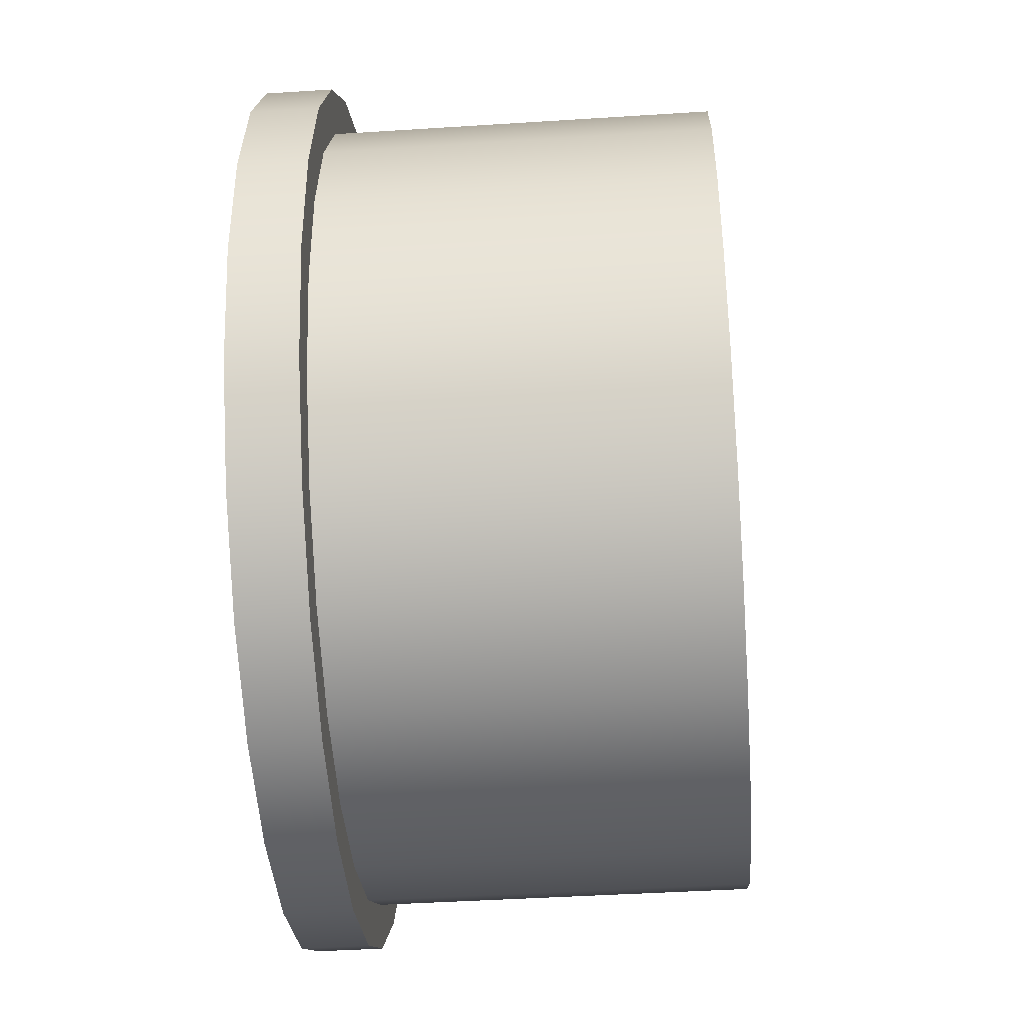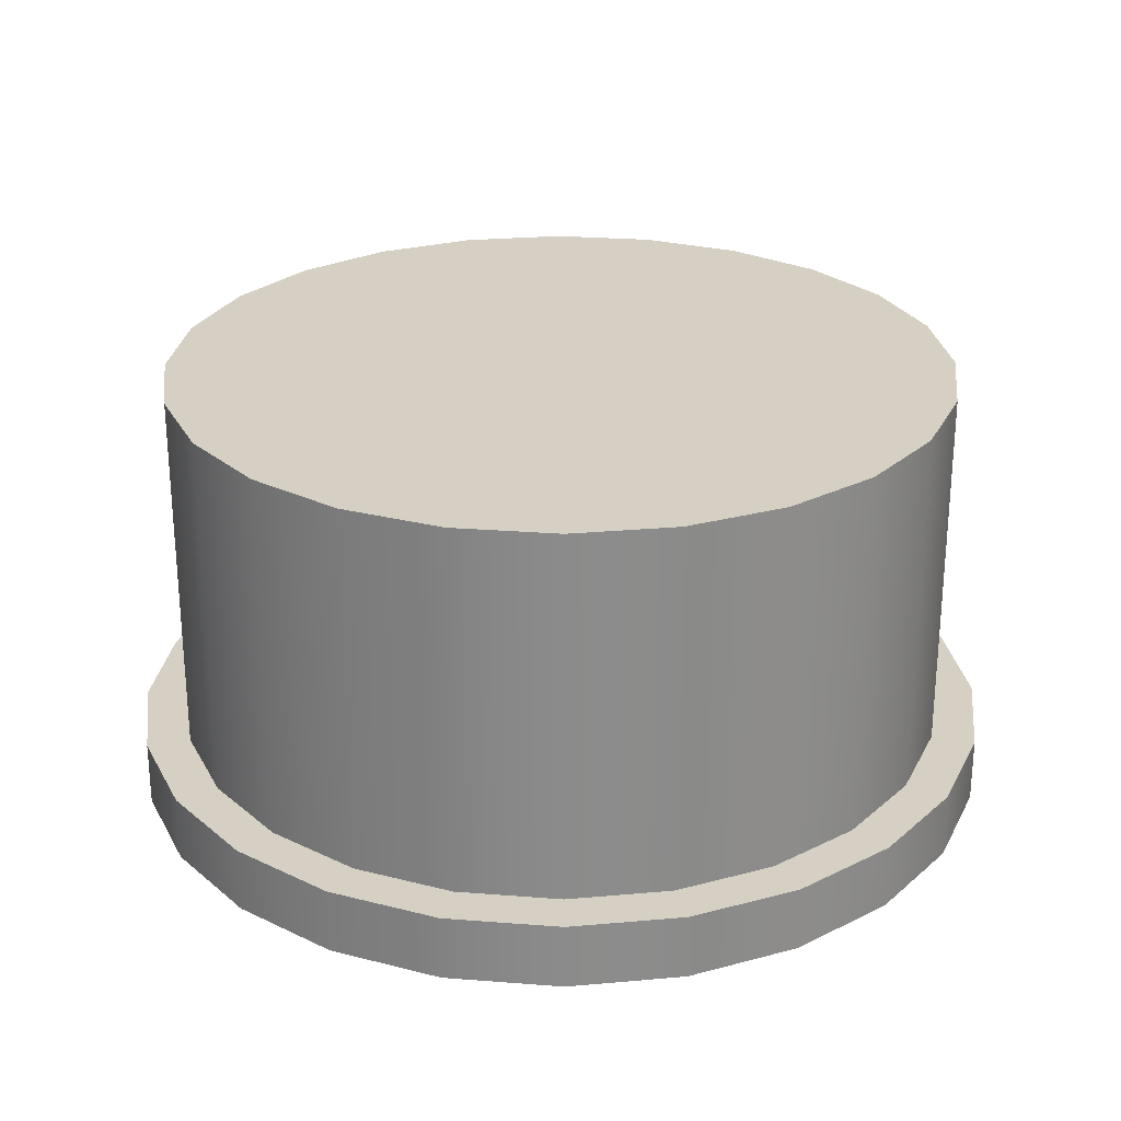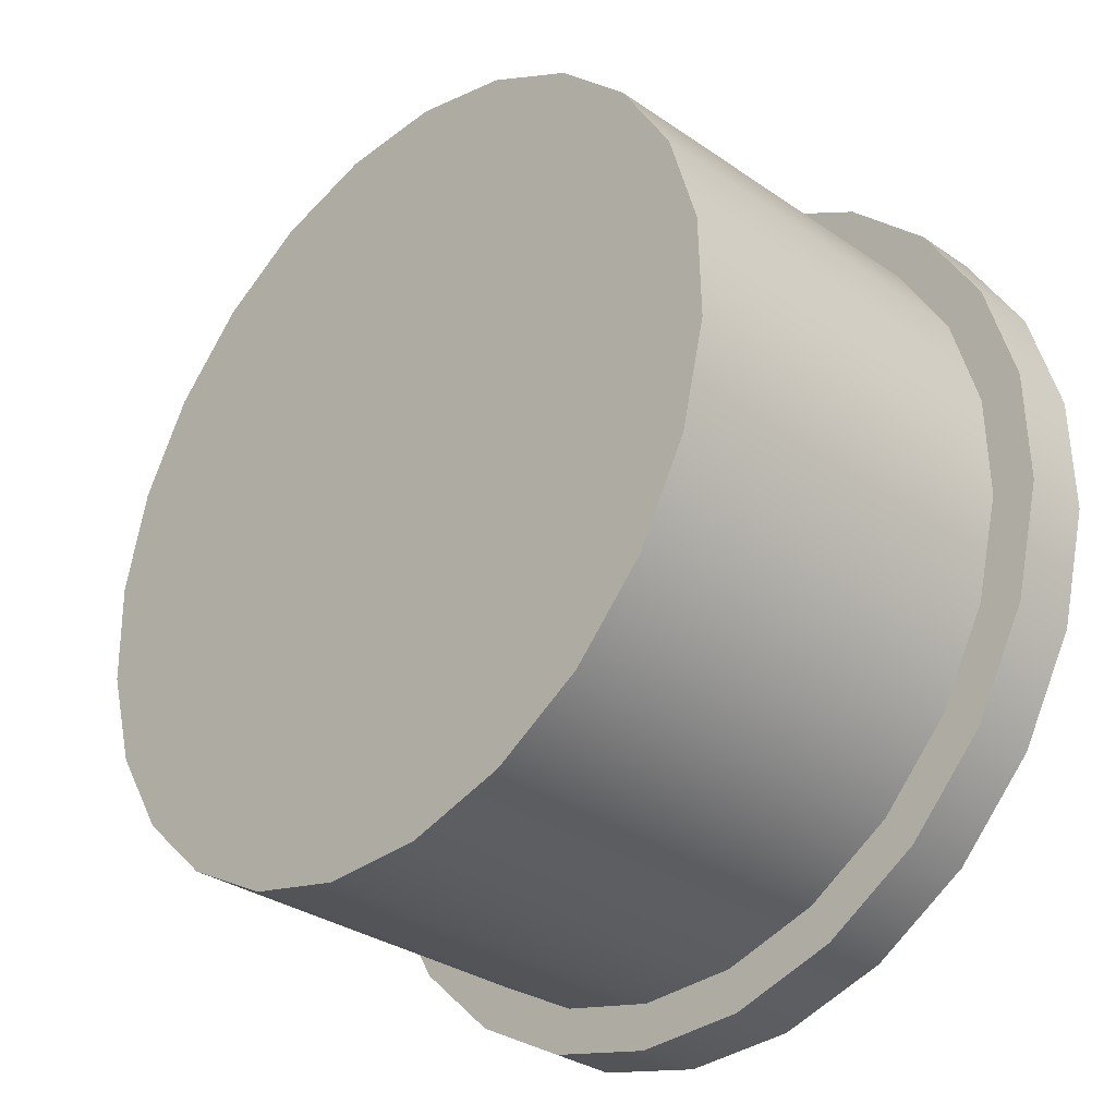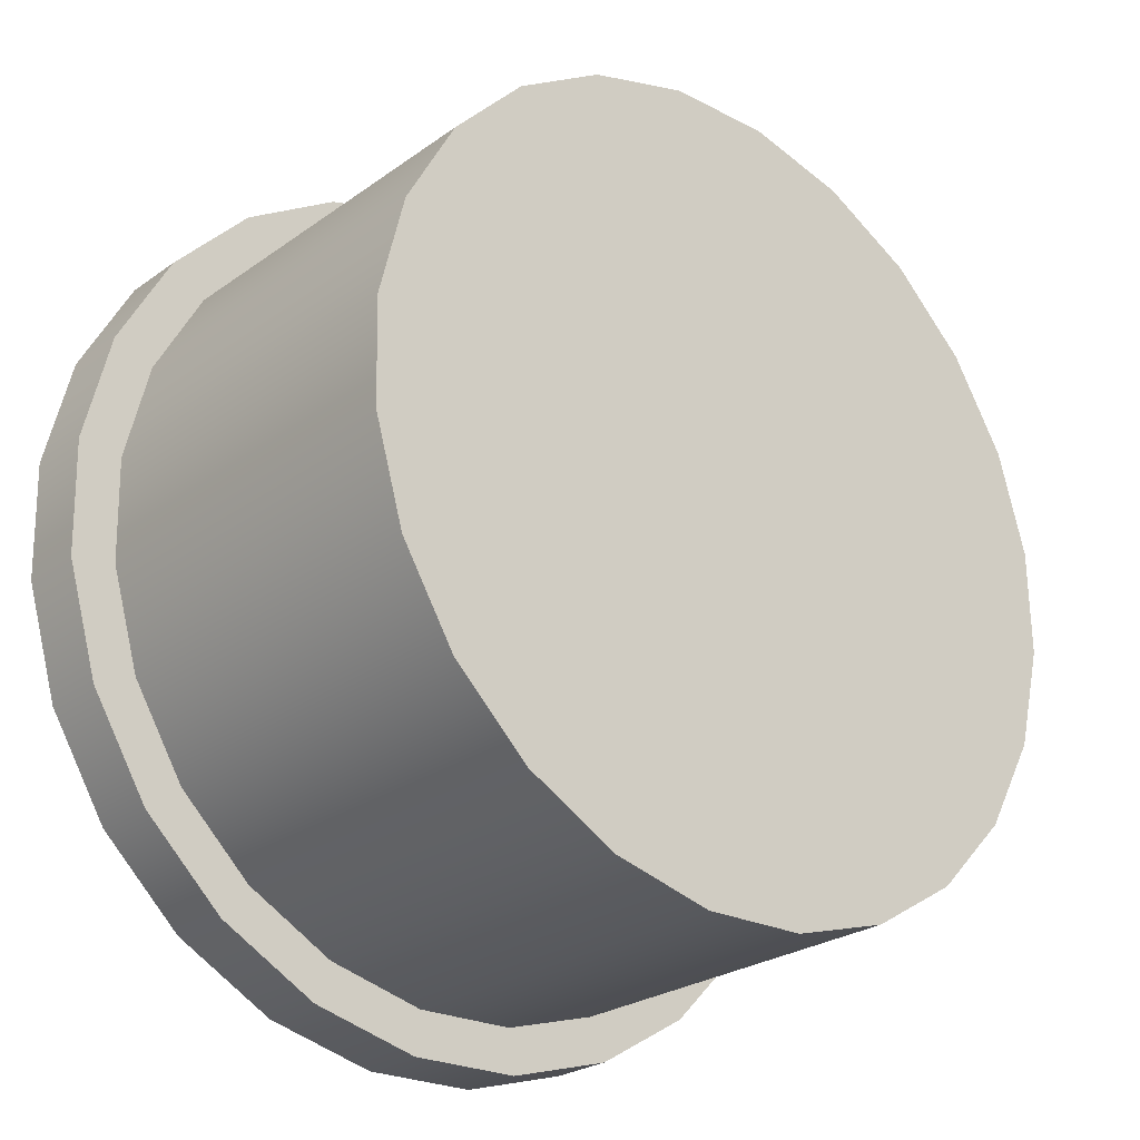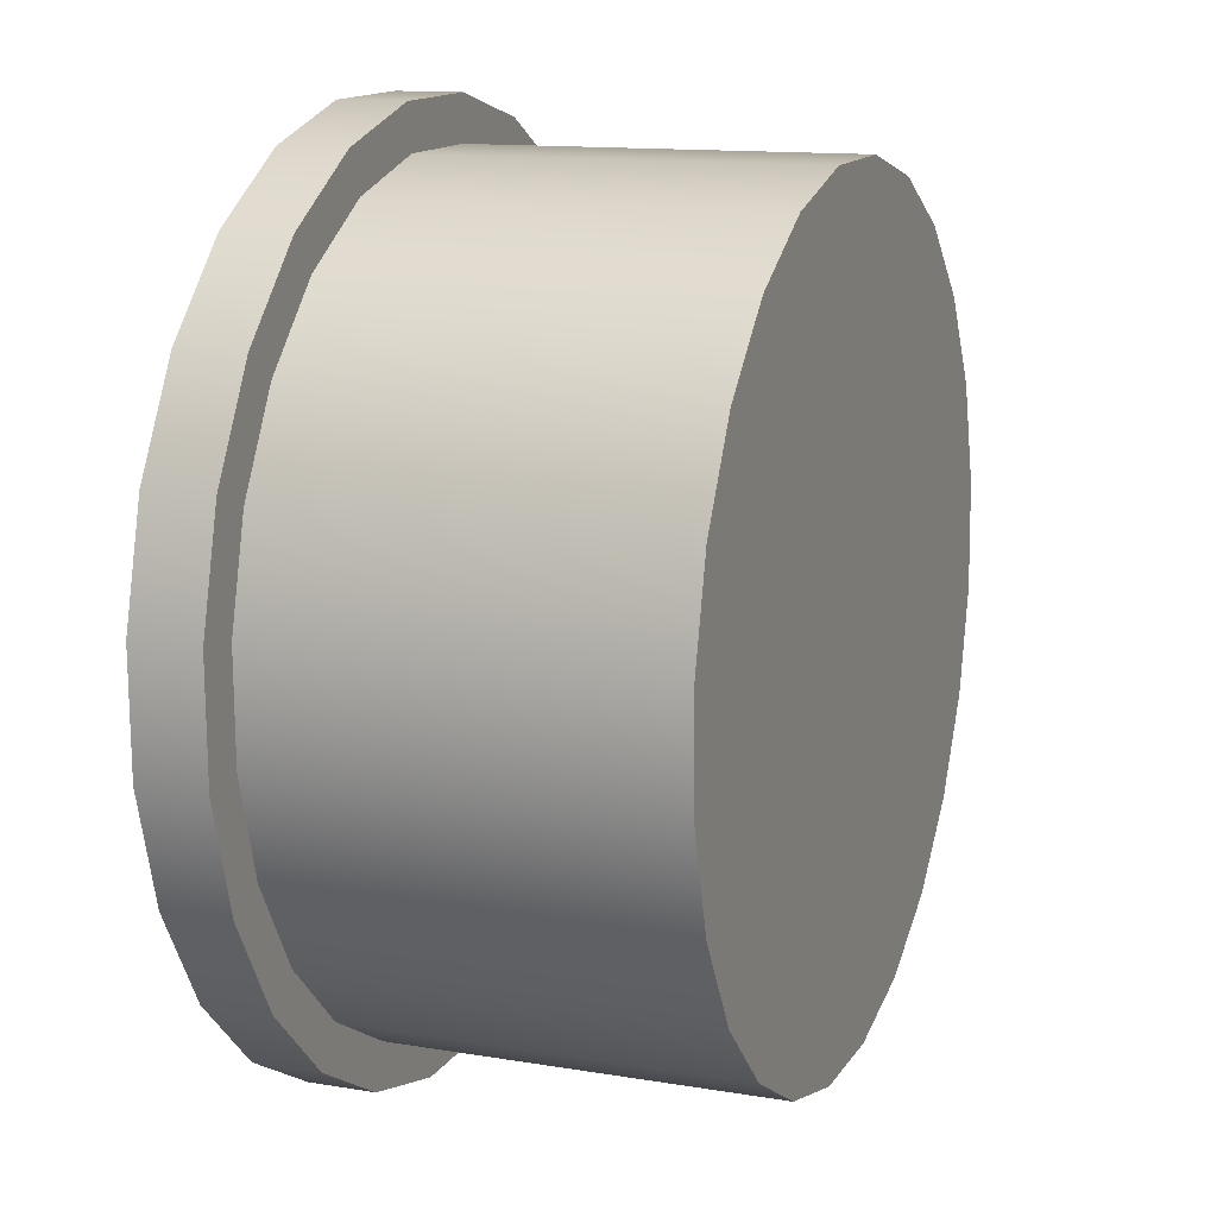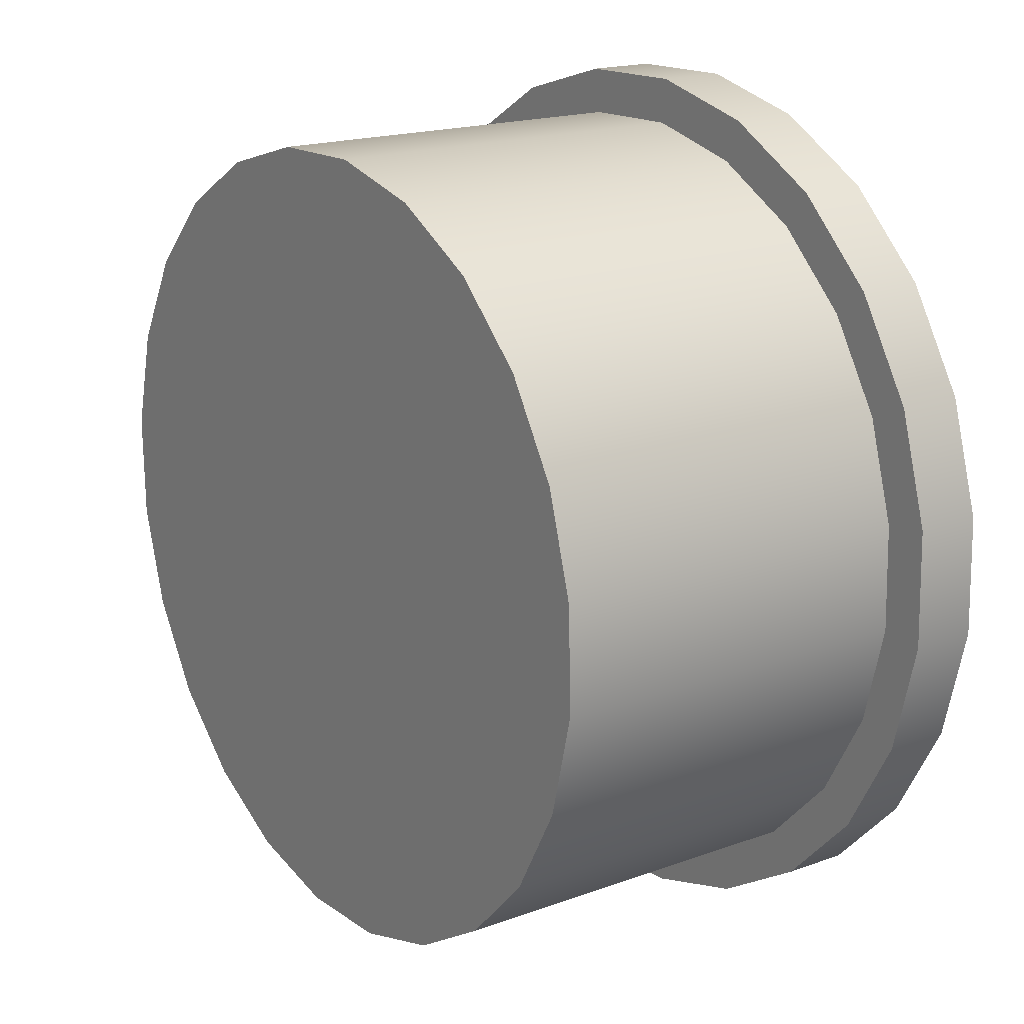
<metadata>
{"format":"obj","ext":"obj","renderer":"f3d","projection":"perspective","resolution":1024,"background":"white","views":[{"elev":-42.8,"azim":-85.6,"up":"+Y"},{"elev":26.2,"azim":-36.8,"up":"+Z"},{"elev":-31.9,"azim":45.9,"up":"+Y"},{"elev":-25.2,"azim":-41.0,"up":"+Y"},{"elev":12.7,"azim":-68.6,"up":"+Y"},{"elev":17.9,"azim":54.4,"up":"+Y"}]}
</metadata>
<code>
o knapp1/knapp/mesh9/mesh9-geometry#mesh9-geometry
v 0.1848 0.5561 0.4209
v 0.183 0.54 0.4209
v 0.1828 0.5482 0.4209
v 0.1853 0.5322 0.4209
v 0.1828 0.5482 0.4256
v 0.1848 0.5561 0.4256
v 0.186 0.5478 0.4209
v 0.183 0.54 0.4256
v 0.1887 0.5633 0.4256
v 0.1887 0.5633 0.4209
v 0.1861 0.5405 0.4209
v 0.1853 0.5322 0.4256
v 0.186 0.5478 0.4256
v 0.1877 0.555 0.4209
v 0.1895 0.5252 0.4209
v 0.1944 0.5692 0.4256
v 0.1877 0.555 0.4256
v 0.1913 0.5614 0.4209
v 0.1882 0.5334 0.4209
v 0.1861 0.5405 0.4256
v 0.1895 0.5252 0.4256
v 0.1944 0.5692 0.4209
v 0.1913 0.5614 0.4256
v 0.1877 0.555 0.4522
v 0.192 0.5271 0.4209
v 0.186 0.5478 0.4522
v 0.1954 0.5195 0.4256
v 0.2014 0.5734 0.4209
v 0.1964 0.5667 0.4256
v 0.1913 0.5614 0.4522
v 0.1964 0.5667 0.4209
v 0.1882 0.5334 0.4256
v 0.1954 0.5195 0.4209
v 0.1861 0.5405 0.4522
v 0.192 0.5271 0.4256
v 0.2014 0.5734 0.4256
v 0.1964 0.5667 0.4522
v 0.1882 0.5334 0.4522
v 0.1973 0.5221 0.4209
v 0.2026 0.5156 0.4256
v 0.1973 0.5221 0.4256
v 0.2092 0.5757 0.4209
v 0.2027 0.5705 0.4209
v 0.2027 0.5705 0.4256
v 0.192 0.5271 0.4522
v 0.2026 0.5156 0.4209
v 0.1973 0.5221 0.4522
v 0.2092 0.5757 0.4256
v 0.2027 0.5705 0.4522
v 0.2037 0.5185 0.4256
v 0.2037 0.5185 0.4209
v 0.2105 0.5136 0.4256
v 0.2037 0.5185 0.4522
v 0.2174 0.5758 0.4209
v 0.2097 0.5726 0.4209
v 0.2097 0.5726 0.4256
v 0.2105 0.5136 0.4209
v 0.2174 0.5758 0.4256
v 0.2097 0.5726 0.4522
v 0.2109 0.5168 0.4256
v 0.2109 0.5168 0.4522
v 0.2109 0.5168 0.4209
v 0.2187 0.5138 0.4256
v 0.2253 0.5739 0.4209
v 0.2171 0.5727 0.4209
v 0.2171 0.5727 0.4256
v 0.2187 0.5138 0.4209
v 0.2253 0.5739 0.4256
v 0.2242 0.571 0.4209
v 0.2171 0.5727 0.4522
v 0.2242 0.571 0.4256
v 0.2182 0.5169 0.4256
v 0.2182 0.5169 0.4522
v 0.2182 0.5169 0.4209
v 0.2265 0.5161 0.4256
v 0.2325 0.57 0.4209
v 0.2306 0.5674 0.4209
v 0.2253 0.519 0.4209
v 0.2265 0.5161 0.4209
v 0.2253 0.519 0.4256
v 0.2306 0.5674 0.4256
v 0.2325 0.57 0.4256
v 0.2242 0.571 0.4522
v 0.2253 0.519 0.4522
v 0.2335 0.5203 0.4256
v 0.2315 0.5228 0.4256
v 0.2384 0.5643 0.4209
v 0.2359 0.5623 0.4209
v 0.2315 0.5228 0.4209
v 0.2335 0.5203 0.4209
v 0.2315 0.5228 0.4522
v 0.2306 0.5674 0.4522
v 0.2359 0.5623 0.4256
v 0.2384 0.5643 0.4256
v 0.2392 0.5262 0.4209
v 0.2366 0.5281 0.4256
v 0.2426 0.5573 0.4256
v 0.2397 0.556 0.4209
v 0.2366 0.5281 0.4209
v 0.2392 0.5262 0.4256
v 0.2366 0.5281 0.4522
v 0.2359 0.5623 0.4522
v 0.2397 0.556 0.4256
v 0.2426 0.5573 0.4209
v 0.2431 0.5334 0.4209
v 0.2402 0.5345 0.4209
v 0.2402 0.5345 0.4256
v 0.2397 0.556 0.4522
v 0.2449 0.5495 0.4256
v 0.2418 0.549 0.4256
v 0.2418 0.549 0.4209
v 0.2431 0.5334 0.4256
v 0.2402 0.5345 0.4522
v 0.2418 0.549 0.4522
v 0.2449 0.5495 0.4209
v 0.2419 0.5416 0.4256
v 0.2419 0.5416 0.4209
v 0.2451 0.5413 0.4209
v 0.2451 0.5413 0.4256
v 0.2419 0.5416 0.4522
f 1 2 3
f 2 1 4
f 2 5 3
f 3 6 1
f 4 1 7
f 4 8 2
f 5 2 8
f 6 3 5
f 9 1 6
f 7 1 10
f 11 4 7
f 8 4 12
f 8 6 5
f 1 9 10
f 6 13 9
f 7 10 14
f 4 11 15
f 11 13 7
f 15 12 4
f 6 8 12
f 16 10 9
f 6 12 13
f 9 13 17
f 14 10 18
f 7 17 14
f 15 11 19
f 13 11 20
f 17 7 13
f 12 15 21
f 10 16 22
f 9 23 16
f 12 20 13
f 13 24 17
f 9 17 23
f 18 10 22
f 14 23 18
f 23 14 17
f 19 20 11
f 15 19 25
f 20 26 13
f 15 27 21
f 20 12 21
f 16 28 22
f 16 23 29
f 24 13 26
f 30 17 24
f 17 30 23
f 18 22 31
f 29 18 23
f 20 19 32
f 25 32 19
f 15 25 33
f 26 20 34
f 27 15 33
f 35 21 27
f 20 21 32
f 28 16 36
f 31 22 28
f 23 37 29
f 16 29 36
f 34 24 26
f 24 38 30
f 37 23 30
f 18 29 31
f 32 34 20
f 32 25 35
f 33 25 39
f 33 40 27
f 32 21 35
f 35 27 41
f 36 42 28
f 31 28 43
f 37 44 29
f 36 29 44
f 24 34 38
f 30 38 45
f 30 45 37
f 29 43 31
f 34 32 38
f 25 41 35
f 35 38 32
f 41 25 39
f 33 39 46
f 40 33 46
f 41 27 40
f 47 35 41
f 42 36 48
f 43 28 42
f 44 37 49
f 43 29 44
f 36 44 48
f 38 35 45
f 37 45 47
f 39 50 41
f 46 39 51
f 46 52 40
f 41 40 50
f 35 47 45
f 41 53 47
f 48 54 42
f 43 42 55
f 37 47 49
f 49 56 44
f 44 55 43
f 48 44 56
f 50 39 51
f 53 41 50
f 46 51 57
f 52 46 57
f 50 40 52
f 49 47 53
f 54 48 58
f 55 42 54
f 56 49 59
f 55 44 56
f 48 56 58
f 51 60 50
f 50 61 53
f 57 51 62
f 57 63 52
f 50 52 60
f 49 53 59
f 58 64 54
f 55 54 65
f 59 66 56
f 56 65 55
f 58 56 66
f 60 51 62
f 61 50 60
f 59 53 61
f 57 62 67
f 63 57 67
f 60 52 63
f 64 58 68
f 69 54 64
f 65 54 69
f 66 59 70
f 65 56 66
f 58 66 71
f 62 72 60
f 60 73 61
f 59 61 70
f 67 62 74
f 67 75 63
f 60 63 72
f 58 71 68
f 68 76 64
f 69 64 77
f 66 69 65
f 70 71 66
f 69 66 71
f 72 62 74
f 73 60 72
f 70 61 73
f 67 74 78
f 75 67 79
f 80 63 75
f 72 63 80
f 68 71 81
f 76 68 82
f 77 64 76
f 71 77 69
f 71 70 83
f 74 80 72
f 72 84 73
f 70 73 83
f 80 74 78
f 67 78 79
f 79 85 75
f 80 75 86
f 84 72 80
f 77 71 81
f 83 81 71
f 68 81 82
f 82 87 76
f 77 76 88
f 83 73 84
f 78 86 80
f 79 78 89
f 85 79 90
f 86 75 85
f 91 80 86
f 80 91 84
f 81 88 77
f 81 83 92
f 82 81 93
f 87 82 94
f 88 76 87
f 83 84 92
f 86 78 89
f 79 89 90
f 95 85 90
f 86 85 96
f 96 91 86
f 92 84 91
f 88 81 93
f 92 93 81
f 82 93 94
f 97 87 94
f 88 87 98
f 99 86 89
f 90 89 99
f 85 95 100
f 90 99 95
f 96 85 100
f 86 99 96
f 91 96 101
f 92 91 102
f 103 88 93
f 93 92 102
f 94 93 103
f 87 97 104
f 94 103 97
f 98 87 104
f 88 103 98
f 105 100 95
f 95 99 106
f 96 100 107
f 106 96 99
f 107 101 96
f 102 91 101
f 93 108 103
f 108 93 102
f 109 104 97
f 97 103 110
f 98 104 111
f 110 98 103
f 100 105 112
f 95 106 105
f 107 100 112
f 96 106 107
f 101 107 113
f 102 101 108
f 114 103 108
f 104 109 115
f 97 112 109
f 103 114 110
f 97 110 116
f 111 104 117
f 98 110 111
f 118 112 105
f 105 106 117
f 107 112 116
f 117 107 106
f 116 113 107
f 108 101 113
f 108 113 114
f 119 115 109
f 105 104 115
f 116 112 97
f 109 112 119
f 120 110 114
f 116 111 110
f 110 120 116
f 105 117 104
f 111 116 117
f 112 118 119
f 105 115 118
f 107 117 116
f 113 116 120
f 114 113 120
f 115 119 118
f 3 2 1
f 4 1 2
f 3 5 2
f 1 6 3
f 7 1 4
f 2 8 4
f 8 2 5
f 5 3 6
f 6 1 9
f 10 1 7
f 7 4 11
f 12 4 8
f 5 6 8
f 10 9 1
f 9 13 6
f 14 10 7
f 15 11 4
f 7 13 11
f 4 12 15
f 12 8 6
f 9 10 16
f 13 12 6
f 17 13 9
f 18 10 14
f 14 17 7
f 19 11 15
f 20 11 13
f 13 7 17
f 21 15 12
f 22 16 10
f 16 23 9
f 13 20 12
f 17 24 13
f 23 17 9
f 22 10 18
f 18 23 14
f 17 14 23
f 11 20 19
f 25 19 15
f 13 26 20
f 21 27 15
f 21 12 20
f 22 28 16
f 29 23 16
f 26 13 24
f 24 17 30
f 23 30 17
f 31 22 18
f 23 18 29
f 32 19 20
f 19 32 25
f 33 25 15
f 34 20 26
f 33 15 27
f 27 21 35
f 32 21 20
f 36 16 28
f 28 22 31
f 29 37 23
f 36 29 16
f 26 24 34
f 30 38 24
f 30 23 37
f 31 29 18
f 20 34 32
f 35 25 32
f 39 25 33
f 27 40 33
f 35 21 32
f 41 27 35
f 28 42 36
f 43 28 31
f 29 44 37
f 44 29 36
f 38 34 24
f 45 38 30
f 37 45 30
f 31 43 29
f 38 32 34
f 35 41 25
f 32 38 35
f 39 25 41
f 46 39 33
f 46 33 40
f 40 27 41
f 41 35 47
f 48 36 42
f 42 28 43
f 49 37 44
f 44 29 43
f 48 44 36
f 45 35 38
f 47 45 37
f 41 50 39
f 51 39 46
f 40 52 46
f 50 40 41
f 45 47 35
f 47 53 41
f 42 54 48
f 55 42 43
f 49 47 37
f 44 56 49
f 43 55 44
f 56 44 48
f 51 39 50
f 50 41 53
f 57 51 46
f 57 46 52
f 52 40 50
f 53 47 49
f 58 48 54
f 54 42 55
f 59 49 56
f 56 44 55
f 58 56 48
f 50 60 51
f 53 61 50
f 62 51 57
f 52 63 57
f 60 52 50
f 59 53 49
f 54 64 58
f 65 54 55
f 56 66 59
f 55 65 56
f 66 56 58
f 62 51 60
f 60 50 61
f 61 53 59
f 67 62 57
f 67 57 63
f 63 52 60
f 68 58 64
f 64 54 69
f 69 54 65
f 70 59 66
f 66 56 65
f 71 66 58
f 60 72 62
f 61 73 60
f 70 61 59
f 74 62 67
f 63 75 67
f 72 63 60
f 68 71 58
f 64 76 68
f 77 64 69
f 65 69 66
f 66 71 70
f 71 66 69
f 74 62 72
f 72 60 73
f 73 61 70
f 78 74 67
f 79 67 75
f 75 63 80
f 80 63 72
f 81 71 68
f 82 68 76
f 76 64 77
f 69 77 71
f 83 70 71
f 72 80 74
f 73 84 72
f 83 73 70
f 78 74 80
f 79 78 67
f 75 85 79
f 86 75 80
f 80 72 84
f 81 71 77
f 71 81 83
f 82 81 68
f 76 87 82
f 88 76 77
f 84 73 83
f 80 86 78
f 89 78 79
f 90 79 85
f 85 75 86
f 86 80 91
f 84 91 80
f 77 88 81
f 92 83 81
f 93 81 82
f 94 82 87
f 87 76 88
f 92 84 83
f 89 78 86
f 90 89 79
f 90 85 95
f 96 85 86
f 86 91 96
f 91 84 92
f 93 81 88
f 81 93 92
f 94 93 82
f 94 87 97
f 98 87 88
f 89 86 99
f 99 89 90
f 100 95 85
f 95 99 90
f 100 85 96
f 96 99 86
f 101 96 91
f 102 91 92
f 93 88 103
f 102 92 93
f 103 93 94
f 104 97 87
f 97 103 94
f 104 87 98
f 98 103 88
f 95 100 105
f 106 99 95
f 107 100 96
f 99 96 106
f 96 101 107
f 101 91 102
f 103 108 93
f 102 93 108
f 97 104 109
f 110 103 97
f 111 104 98
f 103 98 110
f 112 105 100
f 105 106 95
f 112 100 107
f 107 106 96
f 113 107 101
f 108 101 102
f 108 103 114
f 115 109 104
f 109 112 97
f 110 114 103
f 116 110 97
f 117 104 111
f 111 110 98
f 105 112 118
f 117 106 105
f 116 112 107
f 106 107 117
f 107 113 116
f 113 101 108
f 114 113 108
f 109 115 119
f 115 104 105
f 97 112 116
f 119 112 109
f 114 110 120
f 110 111 116
f 116 120 110
f 104 117 105
f 117 116 111
f 119 118 112
f 118 115 105
f 116 117 107
f 120 116 113
f 120 113 114
f 118 119 115

</code>
